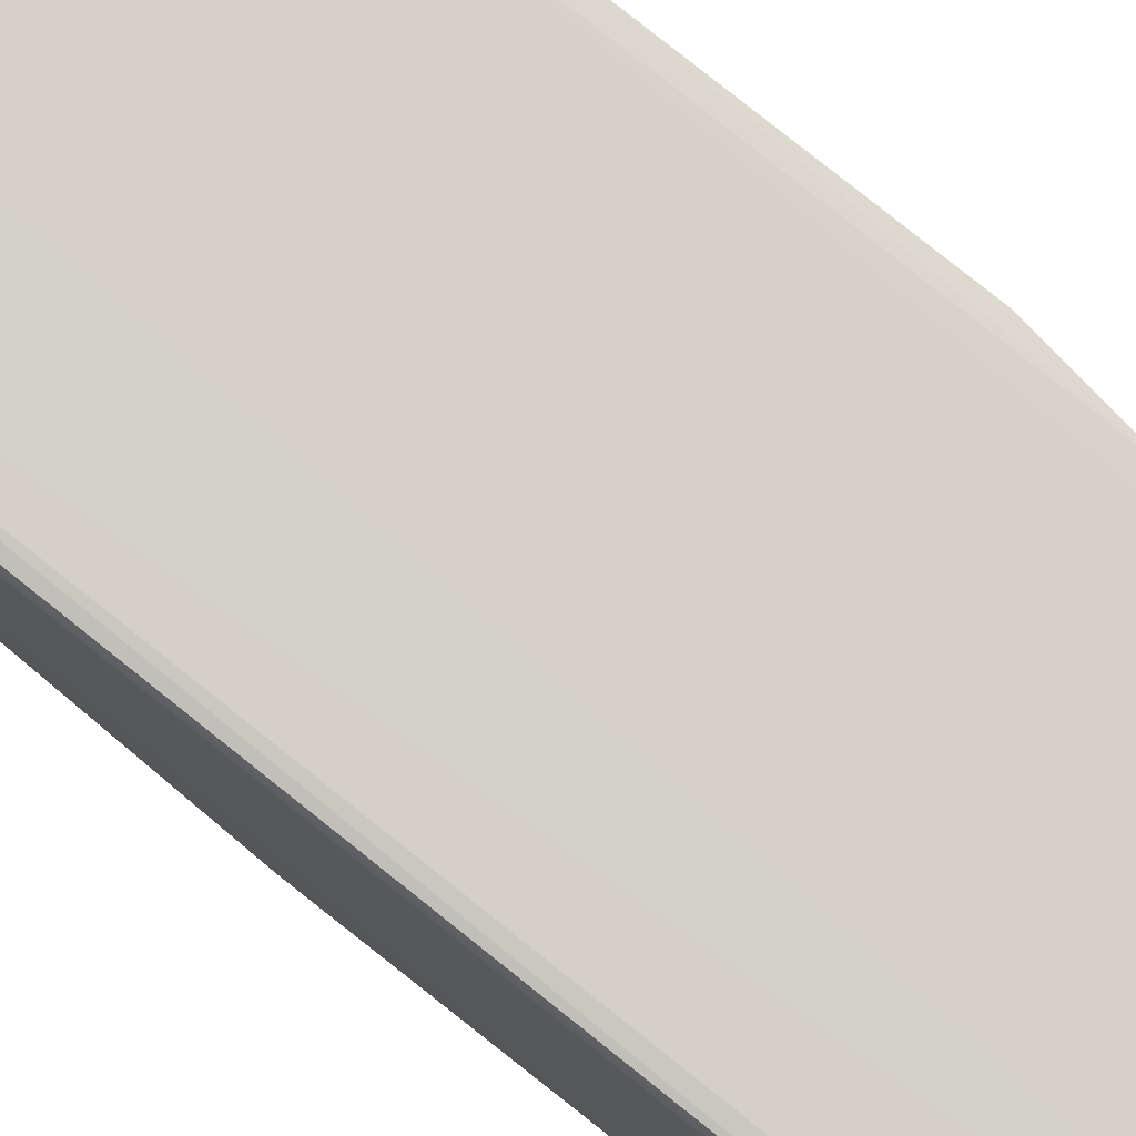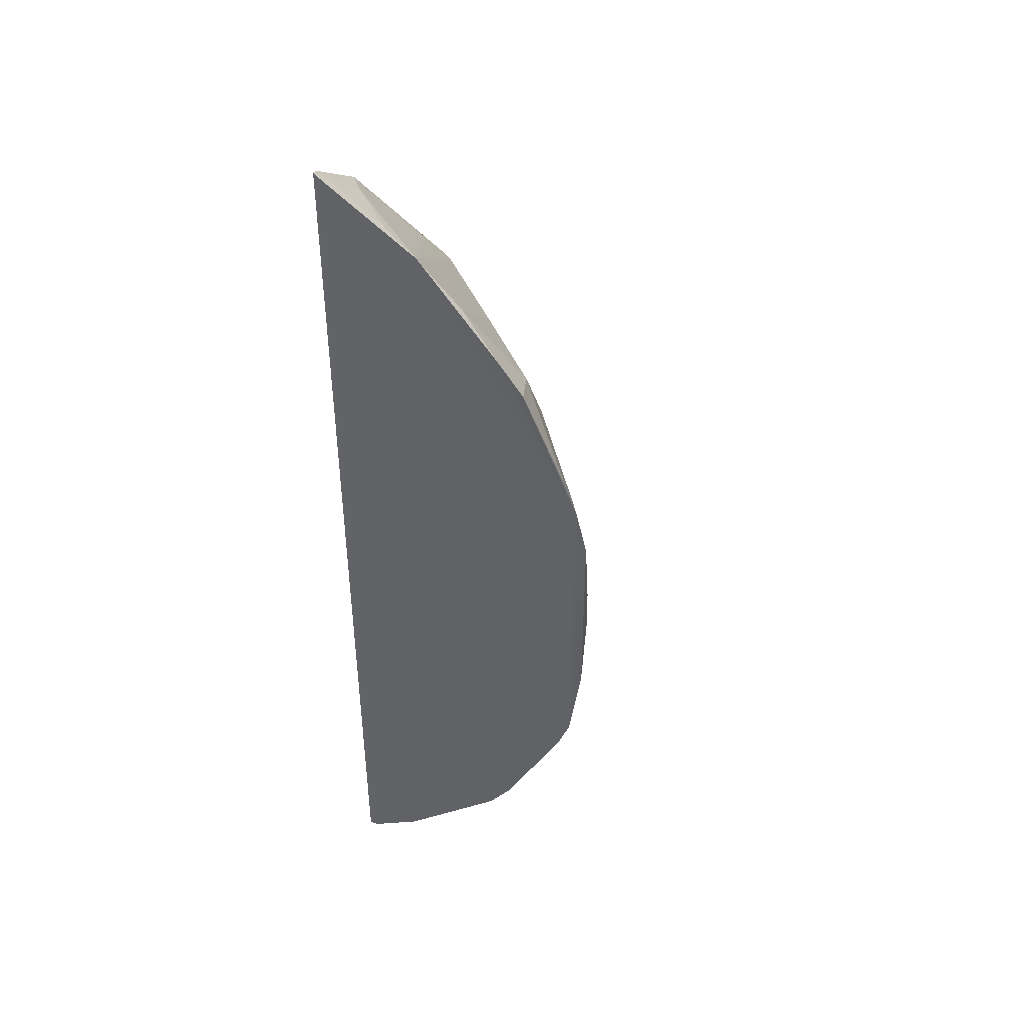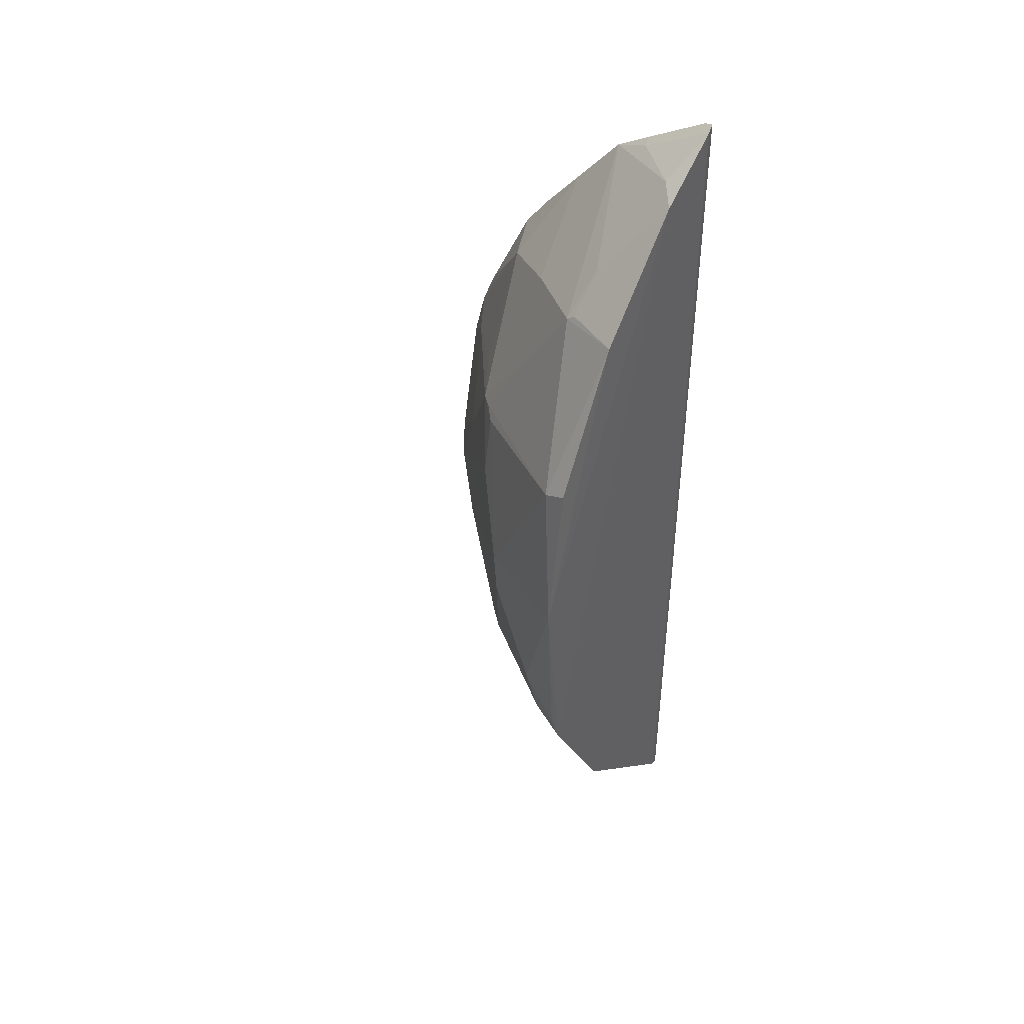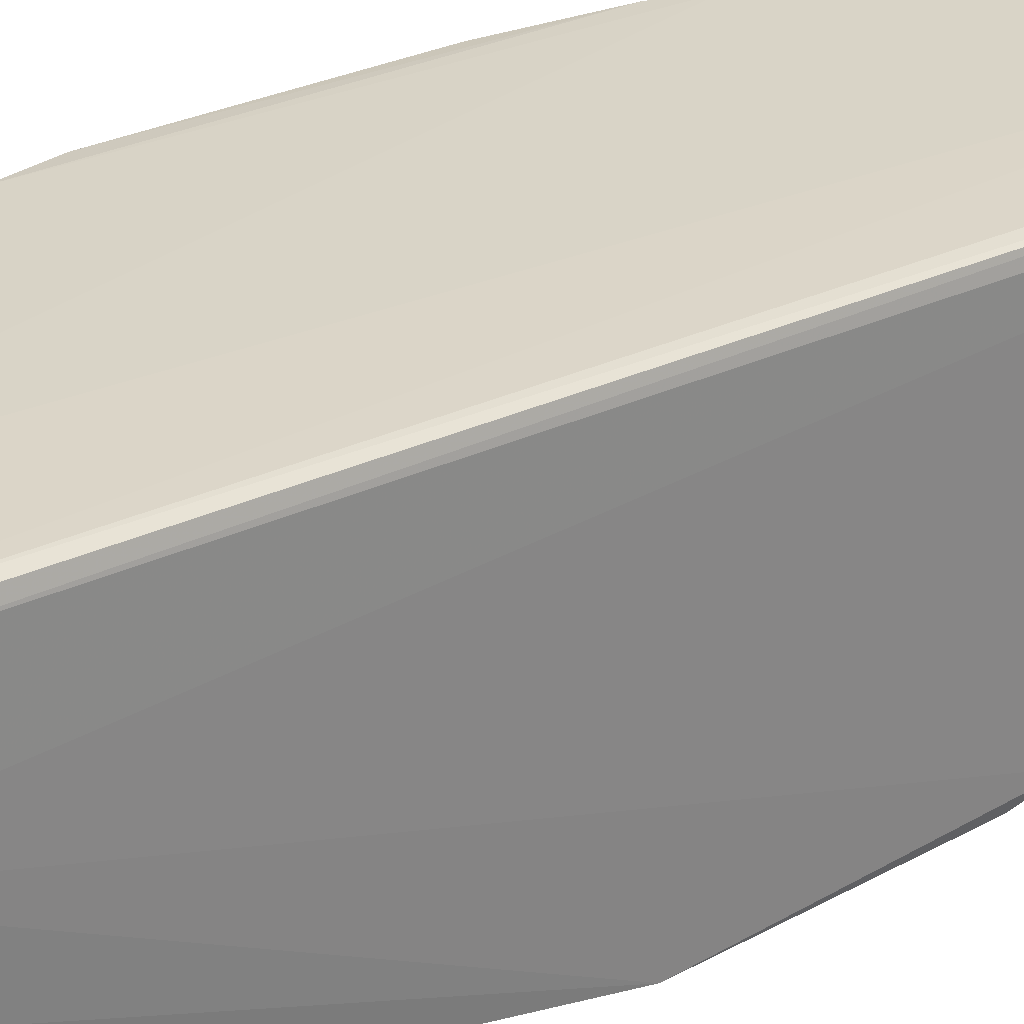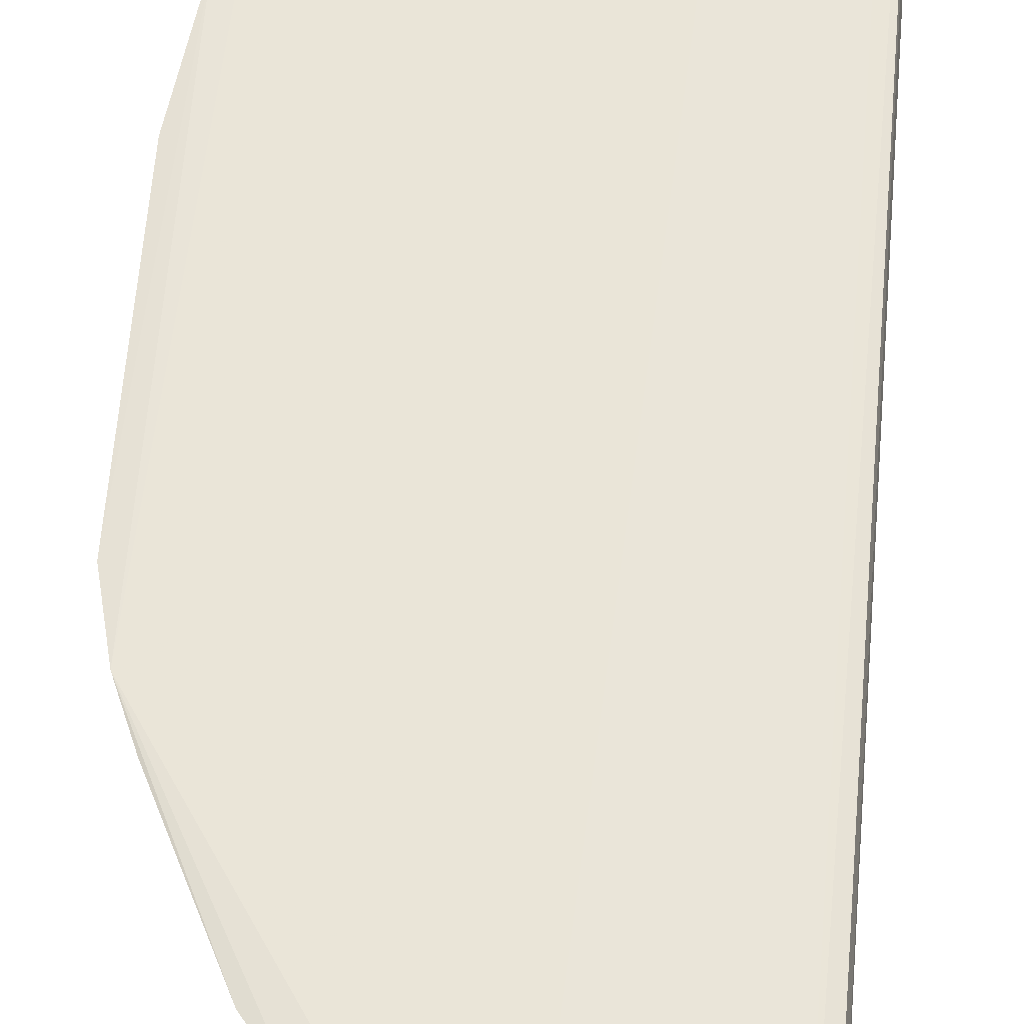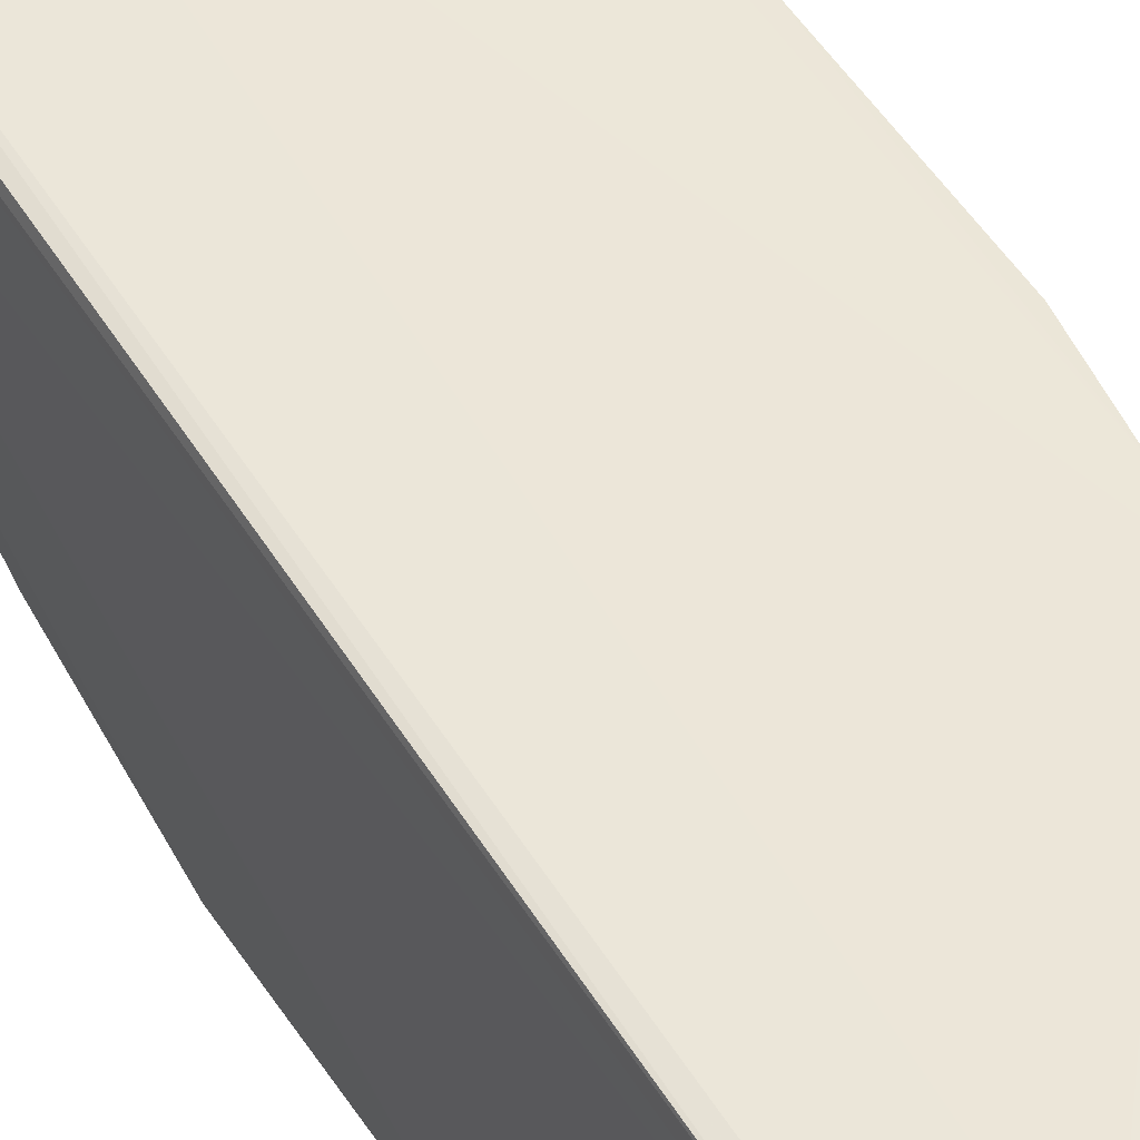
<metadata>
{"format":"obj","ext":"obj","renderer":"f3d","projection":"perspective","resolution":1024,"background":"white","views":[{"elev":78.8,"azim":128.7,"up":"+Y"},{"elev":42.7,"azim":-155.5,"up":"+Z"},{"elev":43.6,"azim":34.8,"up":"+Z"},{"elev":28.7,"azim":54.8,"up":"+Y"},{"elev":59.0,"azim":4.7,"up":"+Y"},{"elev":49.1,"azim":149.9,"up":"+Y"}]}
</metadata>
<code>
v -0.005187 -0.003422 0.009786
v -0.005113 -0.005041 0.008748
v -0.005136 -0.003616 0.009701
v -0.005215 -0.003435 -0.009794
v -0.01094 -0.003395 0.002311
v -0.005179 -0.003633 -0.009705
v -0.007327 -0.00334 0.008517
v -0.01045 -0.003351 -0.003943
v -0.00554 -0.00448 0.008915
v -0.006556 -0.003568 0.008885
v -0.008469 -0.006388 0.003169
v -0.005381 -0.003371 0.009701
v -0.00869 -0.003564 -0.006947
v -0.006552 -0.003367 -0.008978
v -0.01072 -0.003372 0.00324
v -0.006509 -0.006385 0.006349
v -0.01036 -0.004793 -0.0003208
v -0.006607 -0.003373 0.00897
v -0.005185 -0.008645 -0.002984
v -0.008708 -0.003386 -0.007031
v -0.005621 -0.004249 -0.009194
v -0.005432 -0.003399 -0.009726
v -0.0107 -0.003361 -0.00326
v -0.008699 -0.006189 0.003159
v -0.006277 -0.005707 0.007205
v -0.009196 -0.004249 0.005619
v -0.007311 -0.007847 0.000334
v -0.008247 -0.006395 -0.003665
v -0.00515 -0.008427 -0.003692
v -0.00519 -0.008415 0.003703
v -0.00919 -0.003377 -0.00636
v -0.006971 -0.004049 -0.008164
v -0.006012 -0.00382 -0.009166
v -0.005394 -0.004084 -0.009385
v -0.01084 -0.003837 -0.0003353
v -0.01036 -0.004019 0.002959
v -0.01035 -0.004748 0.0005471
v -0.006334 -0.006391 0.006485
v -0.007943 -0.005201 0.006044
v -0.009504 -0.003407 0.005874
v -0.008208 -0.006905 0.0018
v -0.008662 -0.005992 -0.003664
v -0.006089 -0.008338 -0.002303
v -0.006333 -0.00642 -0.006483
v -0.005657 -0.008344 0.00349
v -0.005156 -0.008918 0.0005893
v -0.005823 -0.003616 -0.009388
v -0.005165 -0.006714 -0.006818
v -0.01094 -0.003394 -0.001569
v -0.01086 -0.003537 0.002264
v -0.009118 -0.005478 0.003435
v -0.01084 -0.003834 0.0005901
v -0.009371 -0.005728 0.001771
v -0.005152 -0.006959 0.006553
v -0.00819 -0.003505 0.007473
v -0.007936 -0.005915 0.004855
v -0.008974 -0.003383 0.006571
v -0.01043 -0.003393 0.003937
v -0.008238 -0.006632 0.002998
v -0.0101 -0.004015 -0.003651
v -0.009117 -0.003764 -0.006095
v -0.009646 -0.005454 -0.001302
v -0.007247 -0.007854 -0.0005494
v -0.005787 -0.008336 -0.003168
f 1 3 4
f 6 3 2
f 6 4 3
f 9 7 2
f 9 2 3
f 10 9 3
f 10 7 9
f 12 1 4
f 12 10 3
f 12 3 1
f 14 8 7
f 14 7 12
f 15 7 8
f 18 12 7
f 18 7 10
f 18 10 12
f 20 14 13
f 22 14 12
f 22 12 4
f 23 15 8
f 23 5 15
f 24 11 16
f 25 2 7
f 25 7 16
f 29 6 2
f 31 20 13
f 31 8 14
f 31 14 20
f 32 13 14
f 33 32 14
f 33 21 32
f 34 21 22
f 34 22 4
f 34 4 6
f 36 26 15
f 38 25 16
f 38 2 25
f 39 26 24
f 41 17 27
f 44 32 21
f 44 13 32
f 44 28 42
f 45 16 11
f 46 29 2
f 46 19 29
f 46 30 45
f 46 43 19
f 46 45 27
f 47 22 21
f 47 21 33
f 47 33 14
f 47 14 22
f 48 34 6
f 48 6 29
f 48 29 44
f 48 44 21
f 48 21 34
f 49 23 17
f 49 17 35
f 49 35 5
f 49 5 23
f 50 36 15
f 50 15 5
f 50 37 36
f 50 5 37
f 51 36 24
f 51 24 26
f 51 26 36
f 52 35 17
f 52 17 37
f 52 37 5
f 52 5 35
f 53 24 36
f 53 36 37
f 53 41 24
f 53 37 17
f 53 17 41
f 54 2 38
f 54 46 2
f 54 30 46
f 54 45 30
f 54 38 16
f 54 16 45
f 55 39 16
f 55 16 7
f 55 26 39
f 56 39 24
f 56 24 16
f 56 16 39
f 57 7 15
f 57 15 40
f 57 55 7
f 57 40 26
f 57 26 55
f 58 40 15
f 58 15 26
f 58 26 40
f 59 11 24
f 59 24 41
f 59 45 11
f 59 41 27
f 59 27 45
f 60 42 23
f 60 23 8
f 60 8 42
f 61 42 8
f 61 8 31
f 61 31 13
f 61 44 42
f 61 13 44
f 62 17 23
f 62 23 42
f 62 27 17
f 62 42 28
f 63 28 43
f 63 62 28
f 63 27 62
f 63 46 27
f 63 43 46
f 64 29 19
f 64 19 43
f 64 43 28
f 64 44 29
f 64 28 44

</code>
